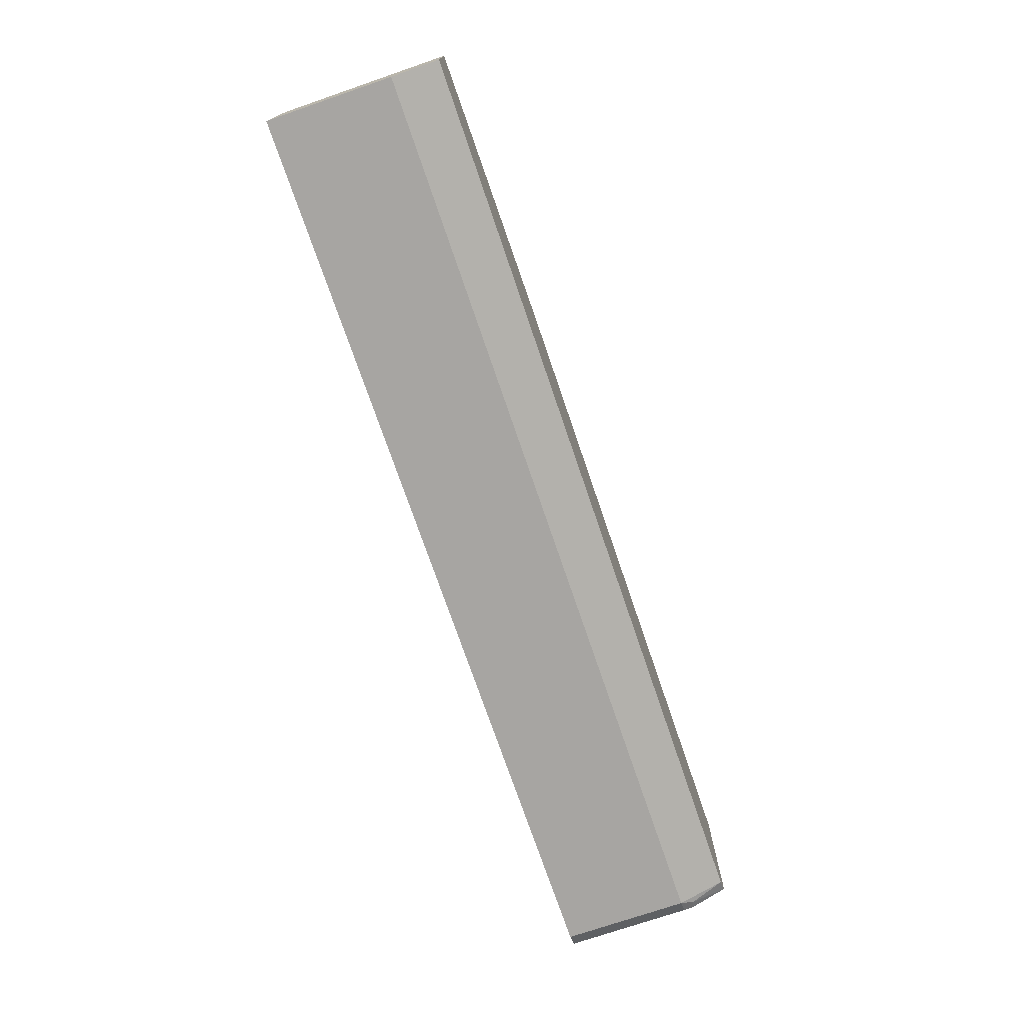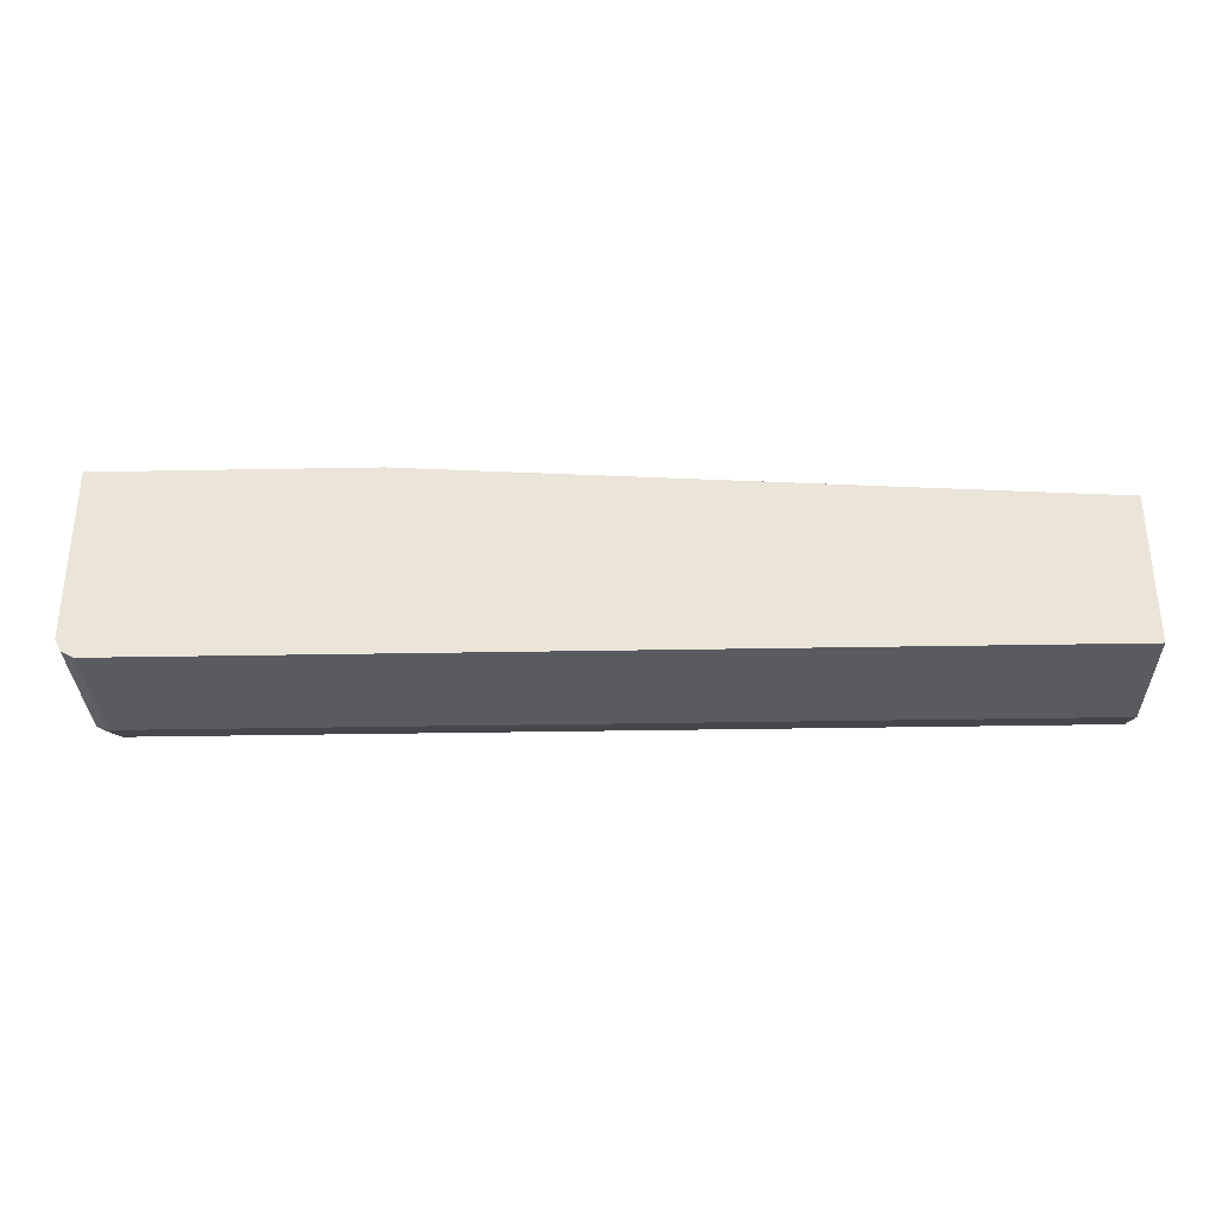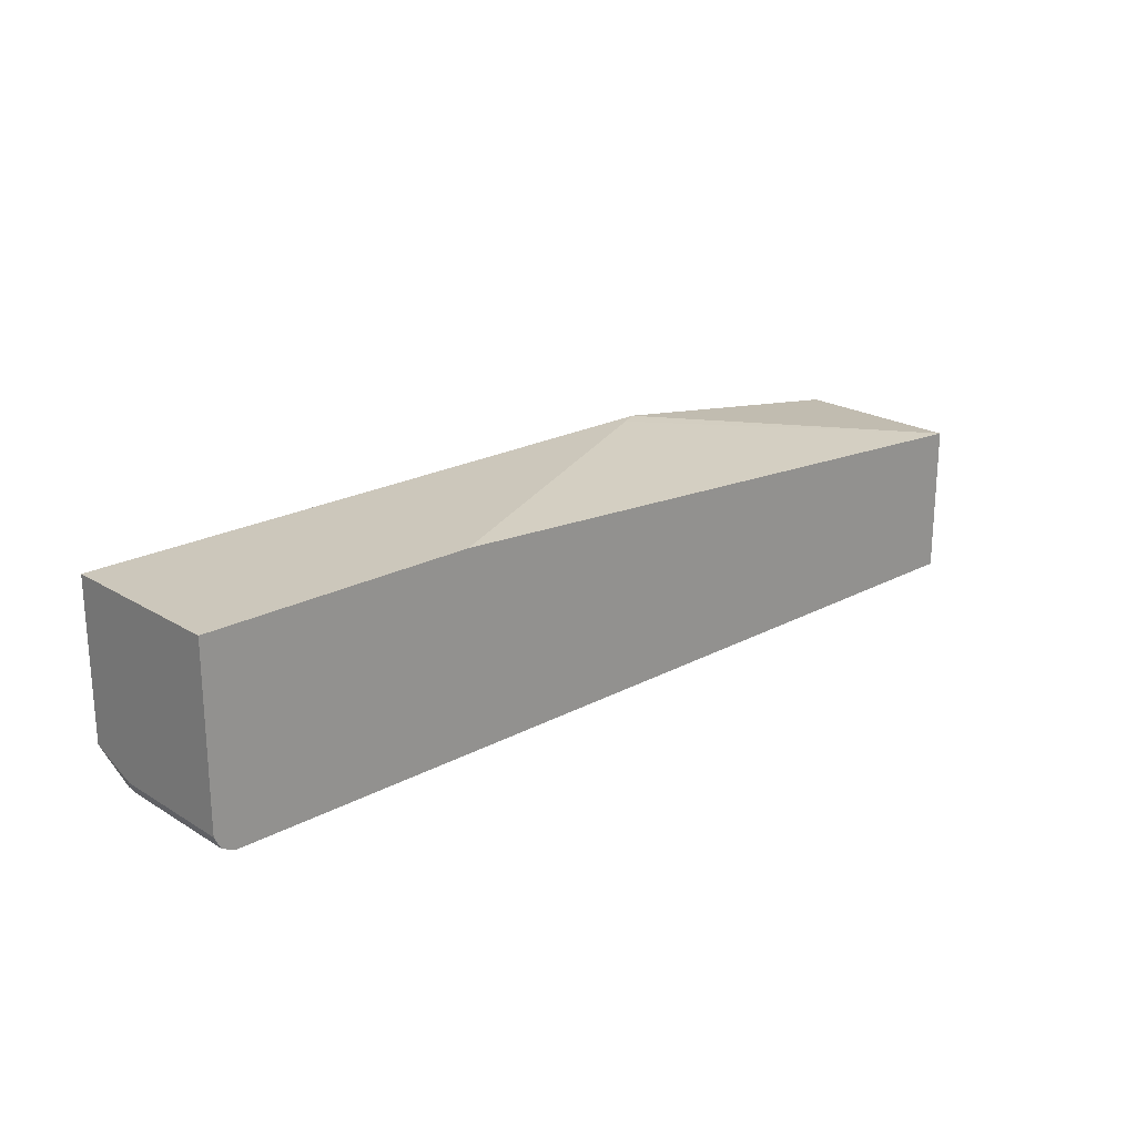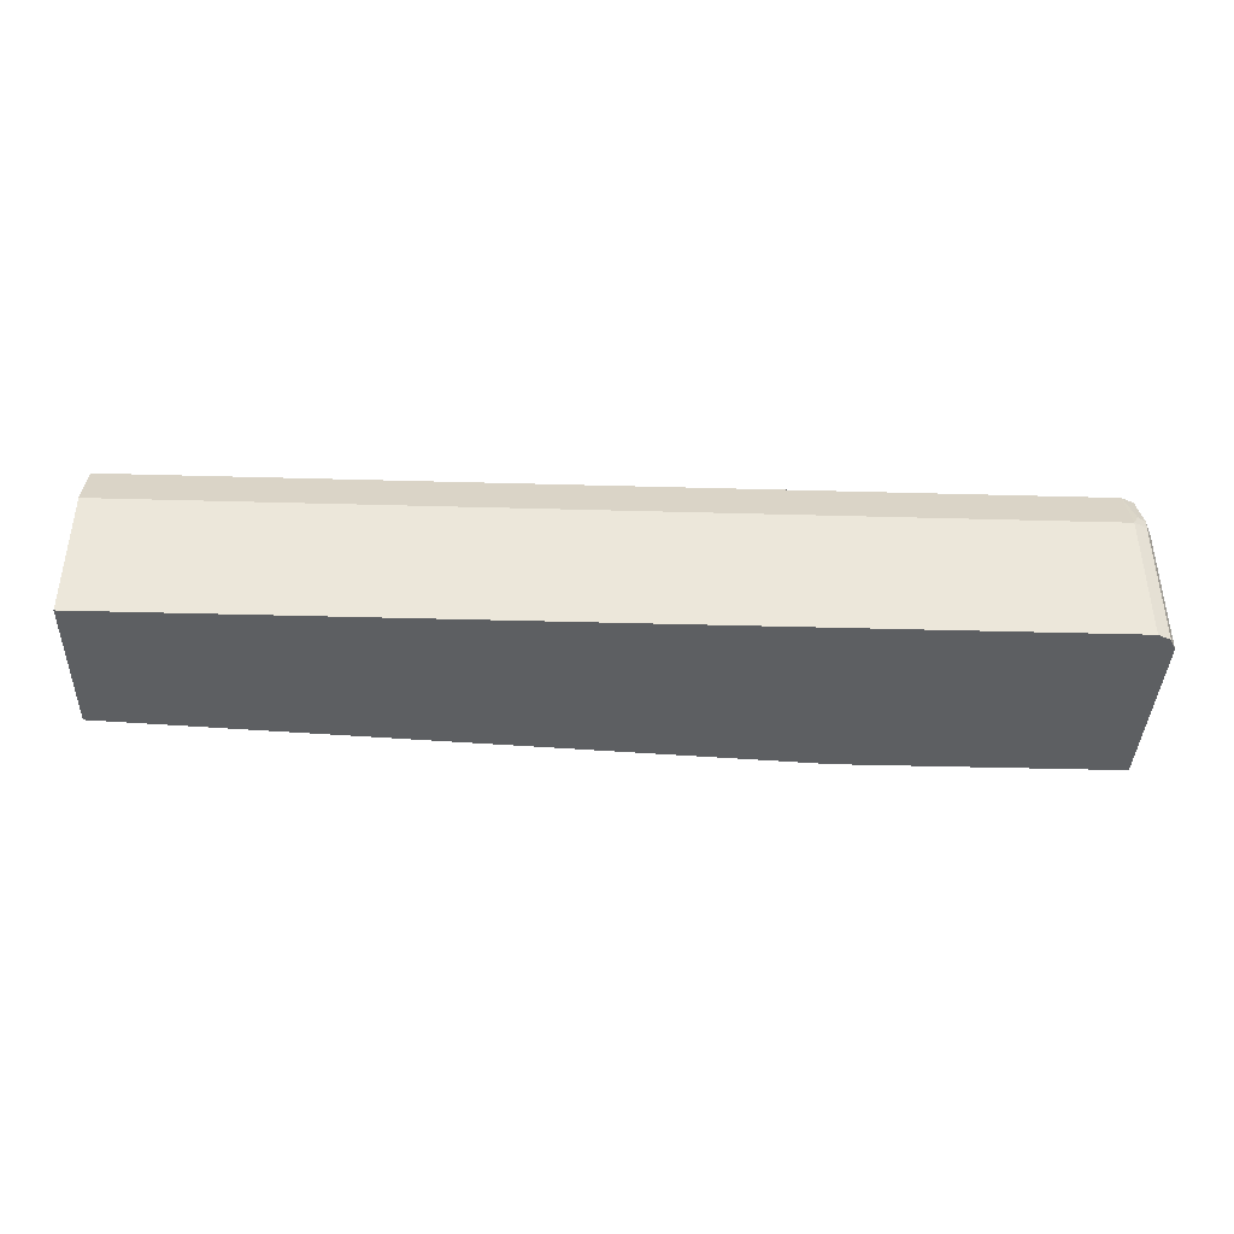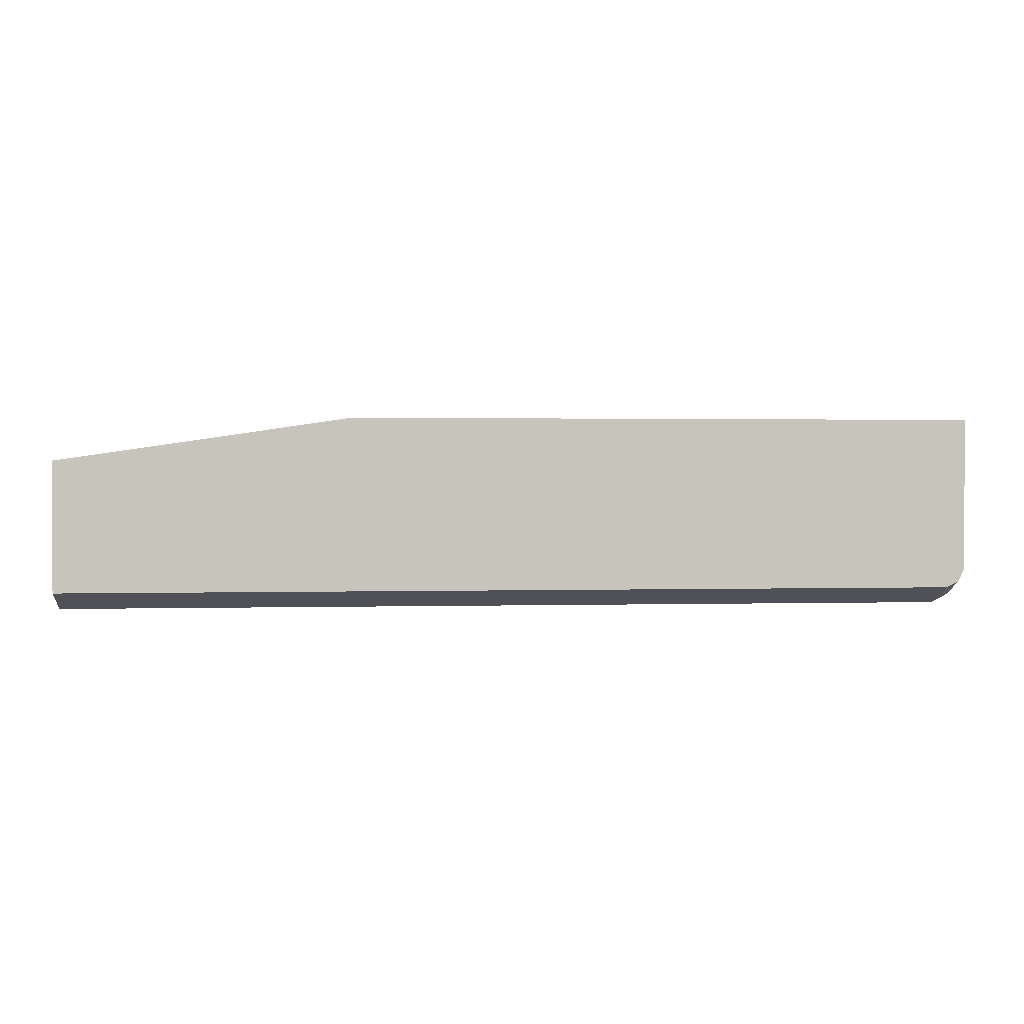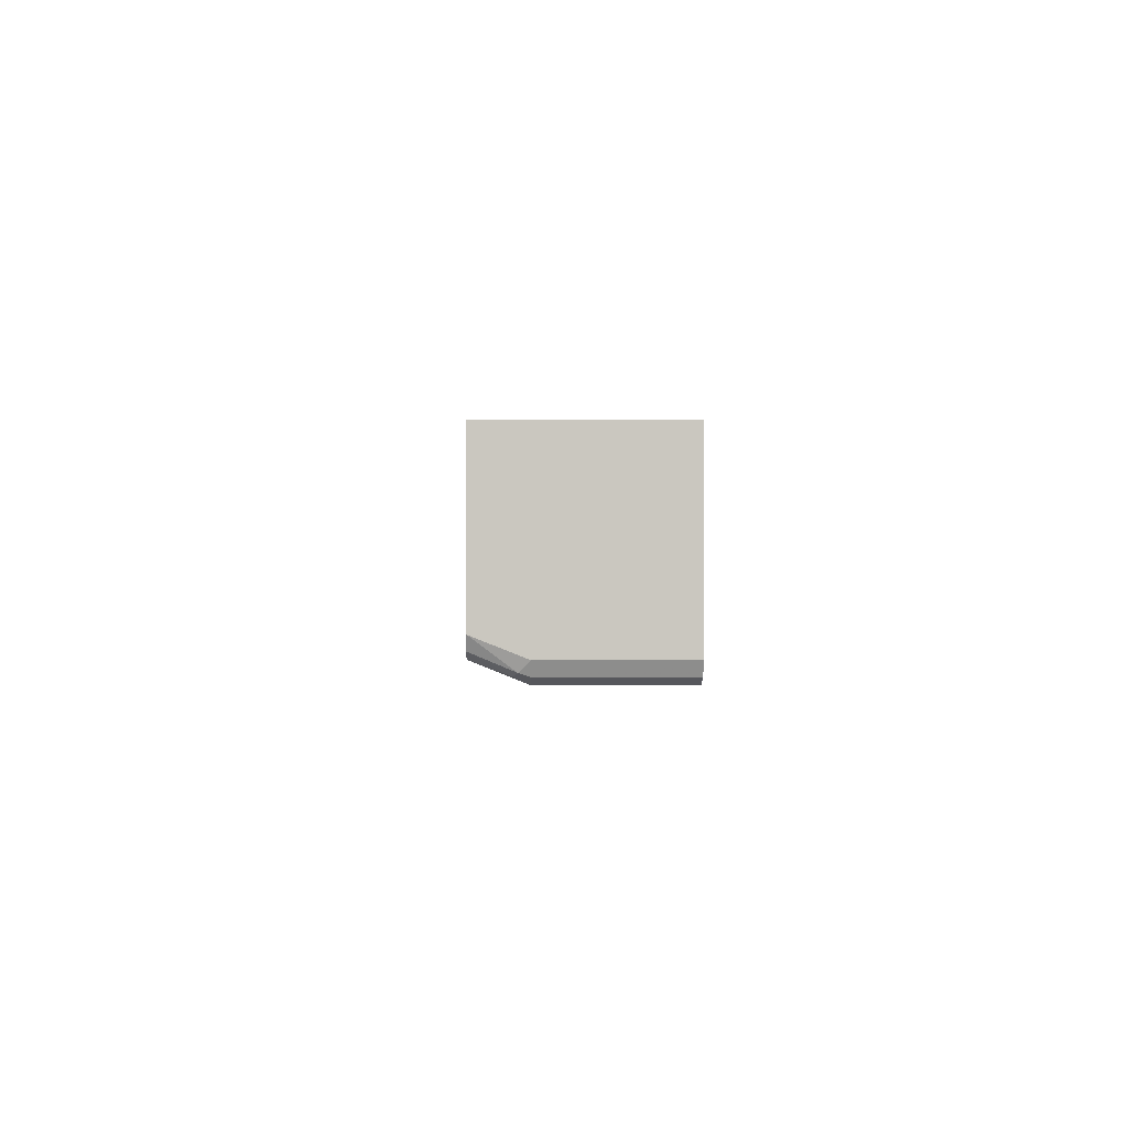
<metadata>
{"format":"obj","ext":"obj","renderer":"f3d","projection":"perspective","resolution":1024,"background":"white","views":[{"elev":-73.9,"azim":108.9,"up":"+Z"},{"elev":-32.3,"azim":1.5,"up":"+Z"},{"elev":21.7,"azim":-43.2,"up":"+Z"},{"elev":-39.6,"azim":178.0,"up":"+Y"},{"elev":1.1,"azim":173.7,"up":"+Z"},{"elev":-1.0,"azim":-91.9,"up":"+Z"}]}
</metadata>
<code>
v 0.08333 0.03536 -0.3183
v 0.08333 0.0795 -0.3006
v 0.08333 -0.08327 -0.3183
v -0.7781 0.03536 -0.3183
v 0.08333 0.0795 -0.1769
v -0.7781 0.0795 -0.3006
v 0.08333 -0.08327 -0.1769
v -0.7781 -0.08327 -0.3183
v -0.7898 0.03536 -0.3124
v -0.7913 0.0442 -0.3095
v -0.7839 0.04715 -0.3124
v -0.1947 0.0795 -0.1359
v -0.784 0.0795 -0.2977
v -0.1965 0.0786 -0.1359
v -0.2123 0.07072 -0.1359
v -0.5419 -0.08327 -0.1359
v -0.7898 -0.08327 -0.3124
v -0.7941 -0.08327 -0.304
v -0.7958 0.03536 -0.3006
v -0.7898 0.0795 -0.2947
v -0.7958 0.0795 -0.2829
v -0.7958 0.0795 -0.1359
v -0.7958 -0.08327 -0.1359
v -0.7958 -0.08327 -0.3006
f 5 12 7
f 9 19 10
f 9 18 19
f 9 17 18
f 7 12 14
f 7 14 15
f 10 20 11
f 7 15 16
f 10 19 21
f 19 23 22
f 11 20 13
f 12 22 23
f 12 23 16
f 12 16 15
f 12 15 14
f 18 24 19
f 19 24 23
f 19 22 21
f 4 11 6
f 10 21 20
f 4 10 11
f 6 11 13
f 4 17 9
f 4 9 10
f 1 2 5
f 1 7 3
f 1 3 8
f 1 8 4
f 1 4 6
f 1 6 2
f 2 6 13
f 2 13 20
f 2 20 21
f 1 5 7
f 2 22 12
f 2 12 5
f 3 7 16
f 3 16 23
f 3 23 24
f 3 24 18
f 3 18 17
f 4 8 17
f 3 17 8
f 2 21 22

</code>
